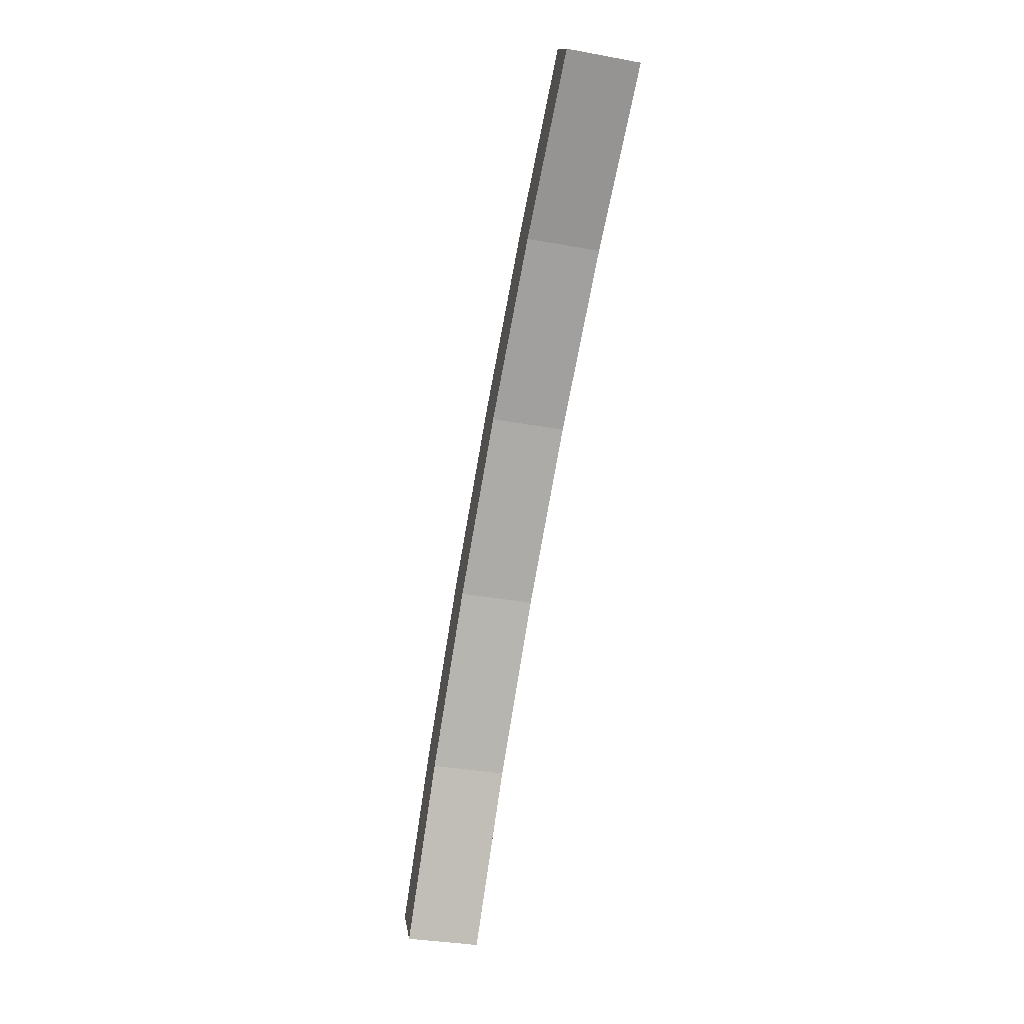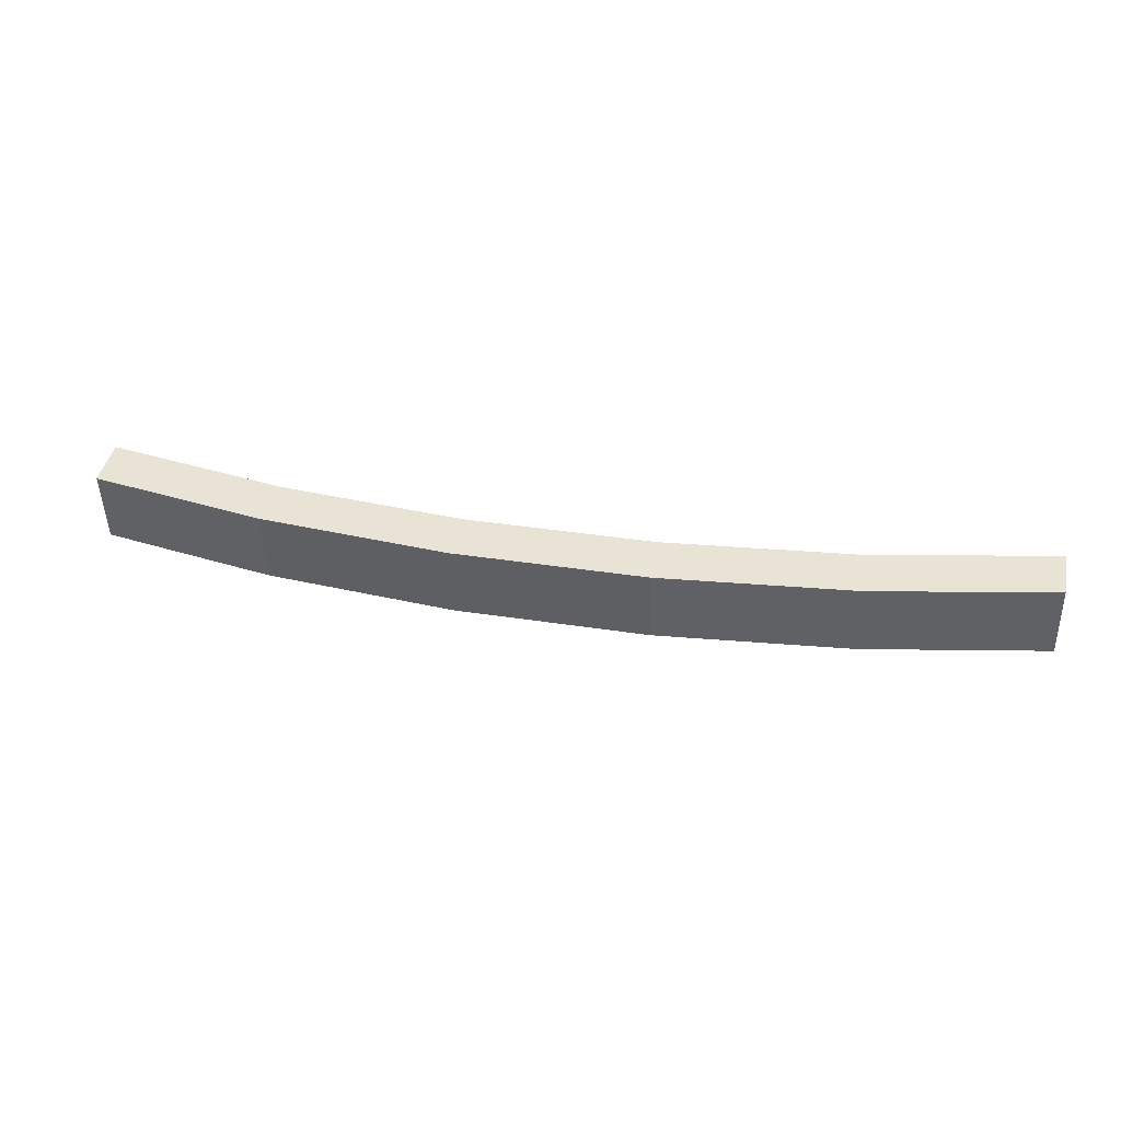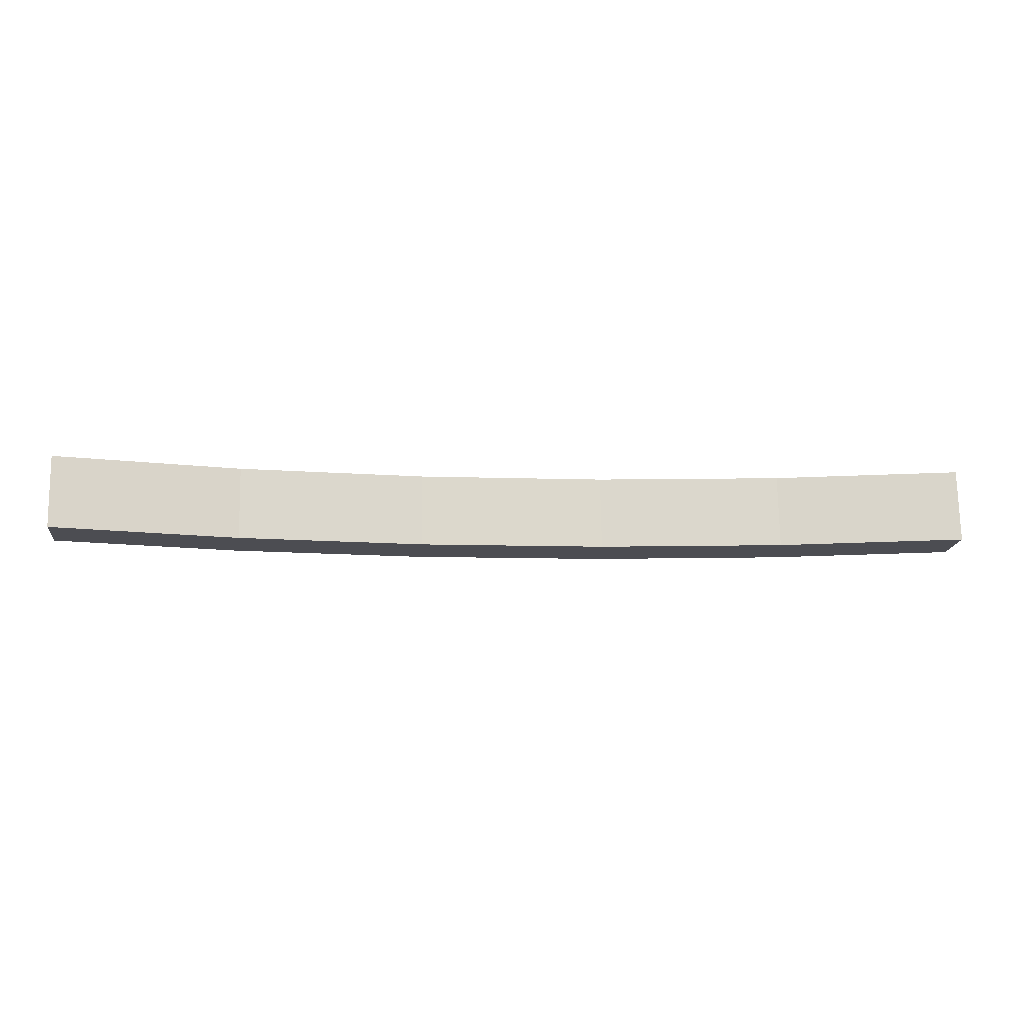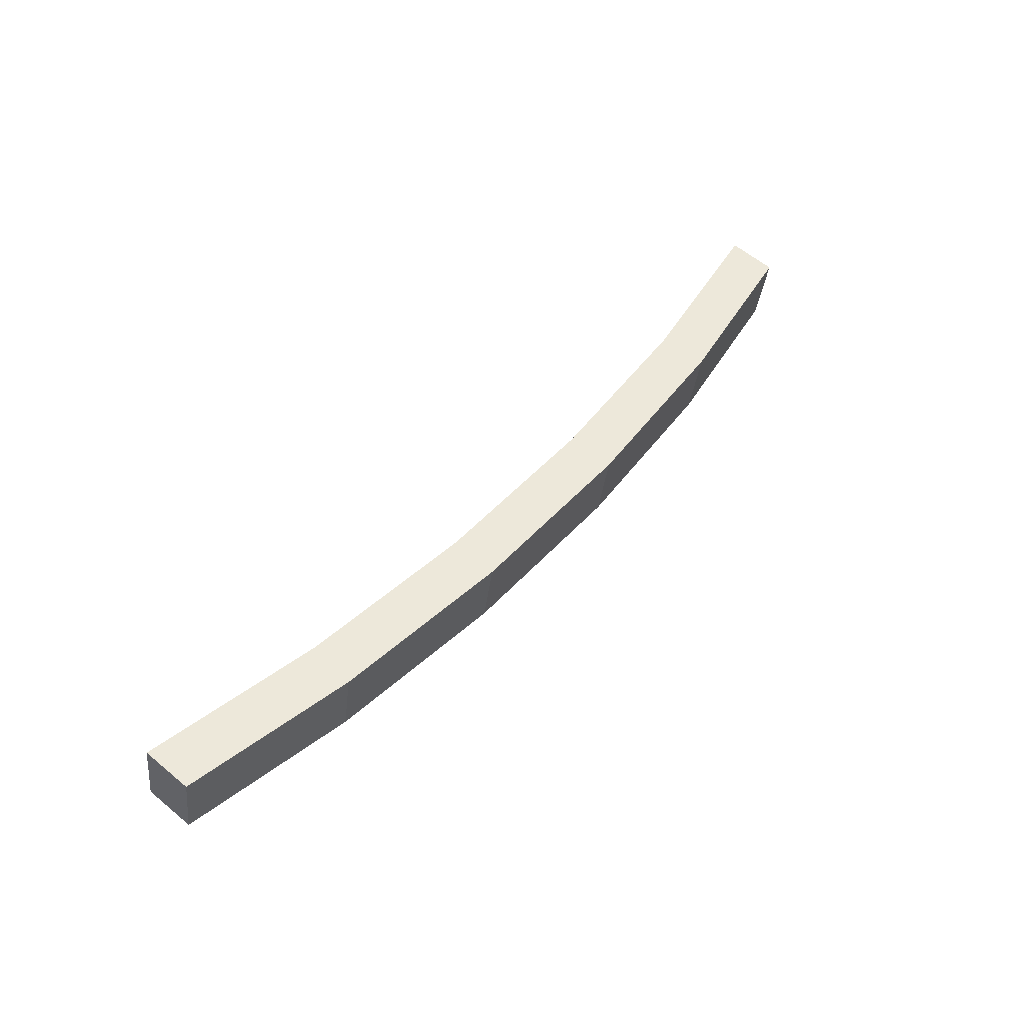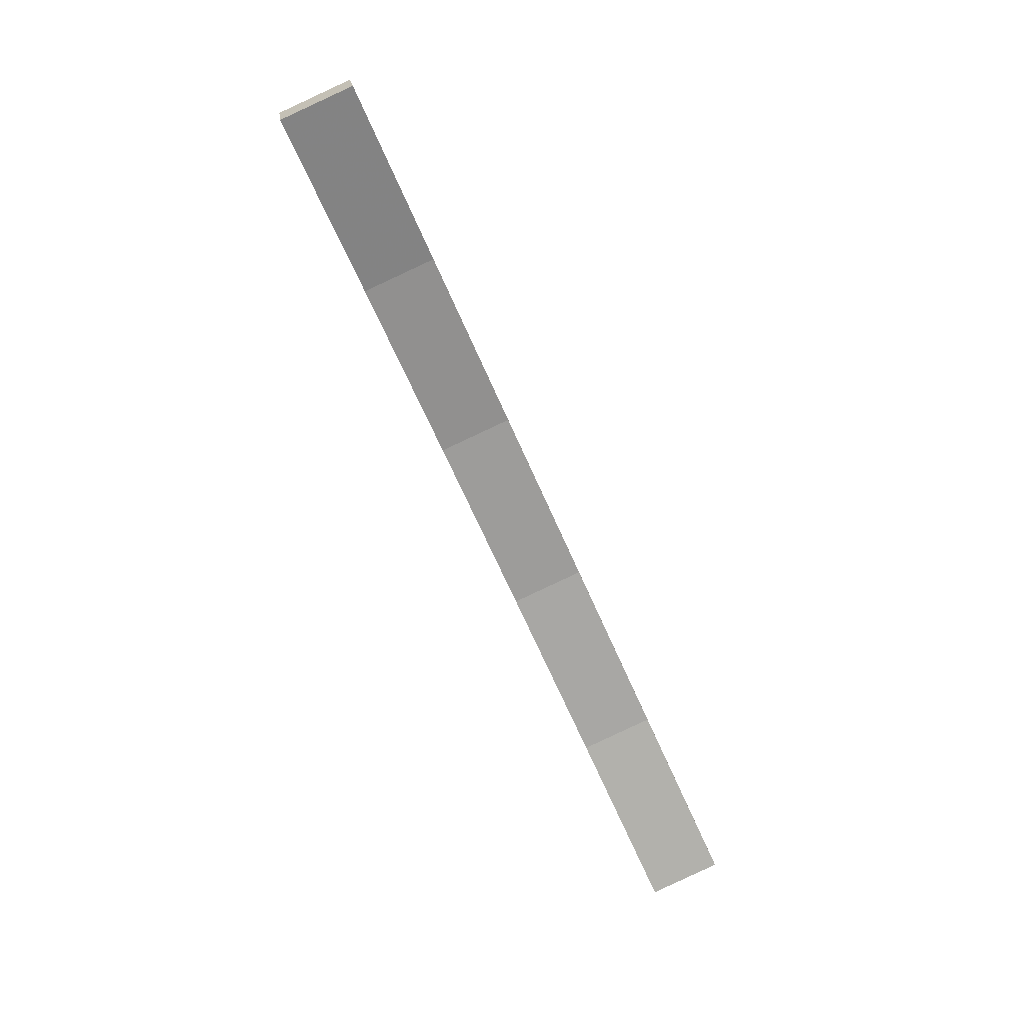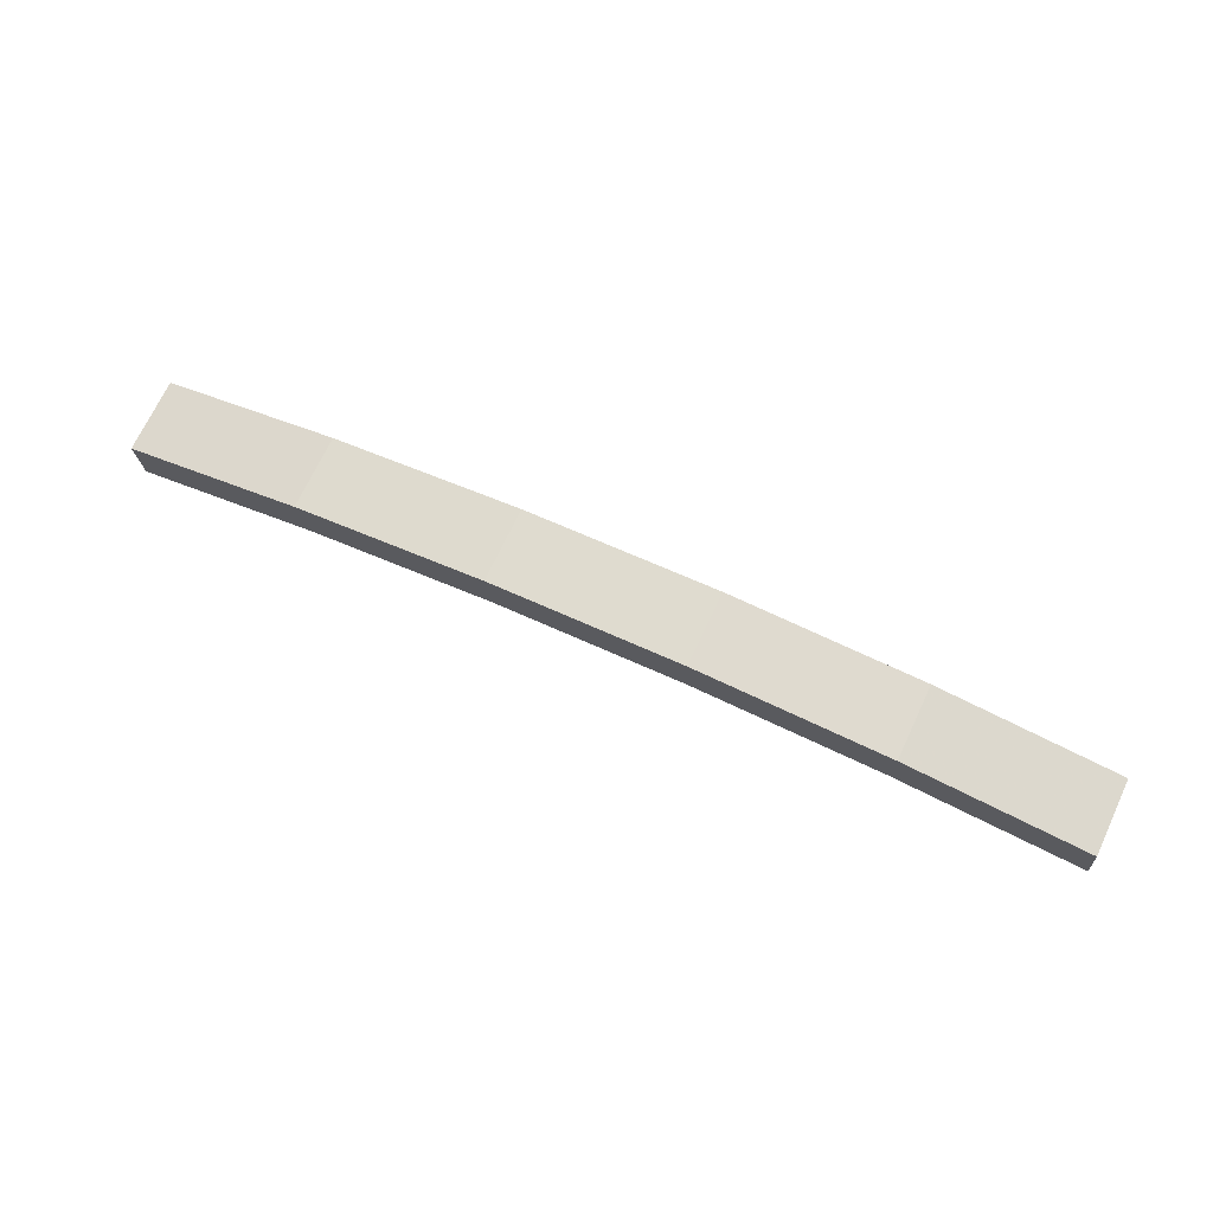
<metadata>
{"format":"obj","ext":"obj","renderer":"f3d","projection":"perspective","resolution":1024,"background":"white","views":[{"elev":-77.7,"azim":-100.0,"up":"+Y"},{"elev":33.6,"azim":-167.7,"up":"+Z"},{"elev":-7.9,"azim":-6.3,"up":"+Z"},{"elev":47.3,"azim":129.3,"up":"+Z"},{"elev":-66.3,"azim":-66.5,"up":"+Y"},{"elev":61.2,"azim":-154.5,"up":"+Y"}]}
</metadata>
<code>
v 0.2903 0.2214 0.6904
v 0.2903 0.2591 0.731
v 0.2903 0.2523 0.6857
v 0.2903 0.2283 0.7356
v 0.1752 0.2406 0.6875
v 0.1752 0.2474 0.7327
v 0.05886 0.257 0.7313
v 0.05886 0.2502 0.686
v -0.05787 0.2502 0.686
v -0.2893 0.2523 0.6857
v 0.179 0.2707 0.6829
v -0.178 0.2707 0.6829
v 0.06014 0.2805 0.6814
v -0.05915 0.2805 0.6814
v 0.06014 0.2874 0.7267
v -0.05915 0.2874 0.7267
v 0.179 0.2776 0.7282
v -0.178 0.2776 0.7282
v -0.2893 0.2591 0.731
v -0.05787 0.257 0.7313
v -0.1742 0.2474 0.7327
v -0.2893 0.2283 0.7356
v -0.2893 0.2214 0.6904
v -0.1742 0.2406 0.6875
v 0.0004925 0.284 0.704
v 0.0004925 0.2805 0.6814
v 0.06014 0.284 0.704
v 0.1196 0.2791 0.7048
v 0.179 0.2742 0.7055
v 0.1196 0.2825 0.7274
v -0.1186 0.2791 0.7048
v -0.178 0.2742 0.7055
v -0.1186 0.2756 0.6822
v -0.2318 0.2344 0.7116
v -0.2893 0.2249 0.713
v -0.2318 0.2379 0.7342
v 0.2327 0.2344 0.7116
v 0.2903 0.2249 0.713
v 0.2327 0.231 0.6889
f 4 37 38
f 5 39 37
f 3 1 39
f 3 39 5
f 2 38 1
f 6 37 4
f 23 34 35
f 21 36 34
f 19 22 36
f 19 36 21
f 19 35 22
f 24 34 23
f 18 31 32
f 14 33 31
f 26 12 33
f 26 33 14
f 10 32 12
f 16 31 18
f 11 28 29
f 15 30 28
f 16 17 30
f 16 30 15
f 2 29 17
f 27 28 11
f 14 25 26
f 15 27 25
f 11 13 27
f 12 26 13
f 16 25 14
f 31 33 32
f 12 32 33
f 17 29 30
f 28 30 29
f 16 14 31
f 10 19 18
f 24 21 34
f 19 10 23
f 24 23 10
f 9 24 10
f 9 8 7
f 7 20 9
f 9 20 21
f 21 24 9
f 19 23 35
f 21 20 19
f 20 7 19
f 6 4 2
f 7 6 2
f 19 7 2
f 18 19 2
f 10 18 32
f 2 3 11
f 27 15 28
f 18 2 17
f 16 18 17
f 2 11 29
f 16 15 25
f 13 11 12
f 11 10 12
f 11 3 10
f 3 9 10
f 8 9 3
f 2 4 38
f 5 8 3
f 7 8 5
f 5 6 7
f 22 35 36
f 34 36 35
f 6 5 37
f 1 3 2
f 1 38 39
f 37 39 38
f 13 26 27
f 25 27 26

</code>
